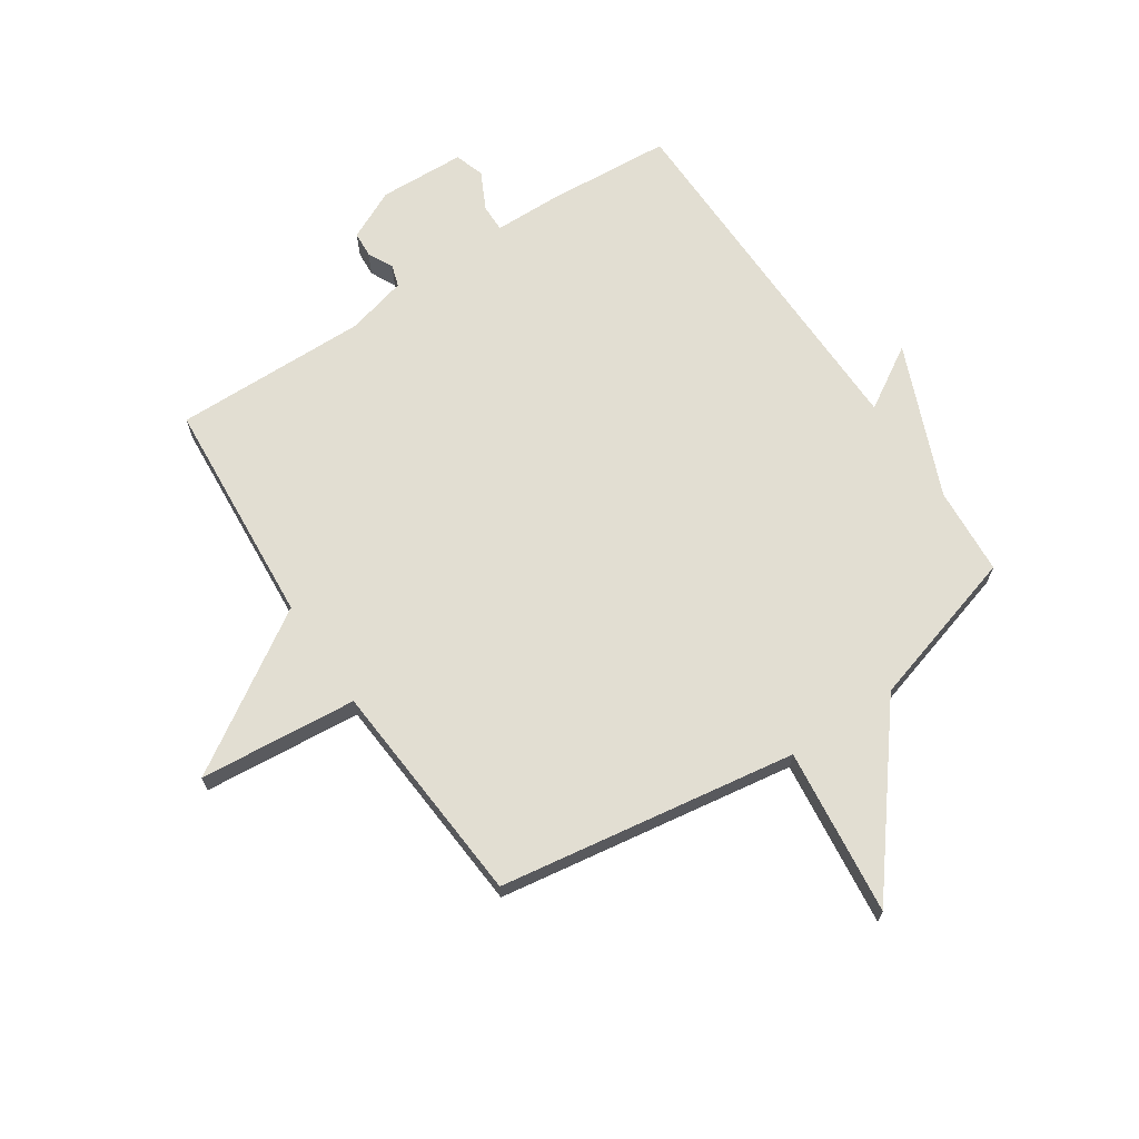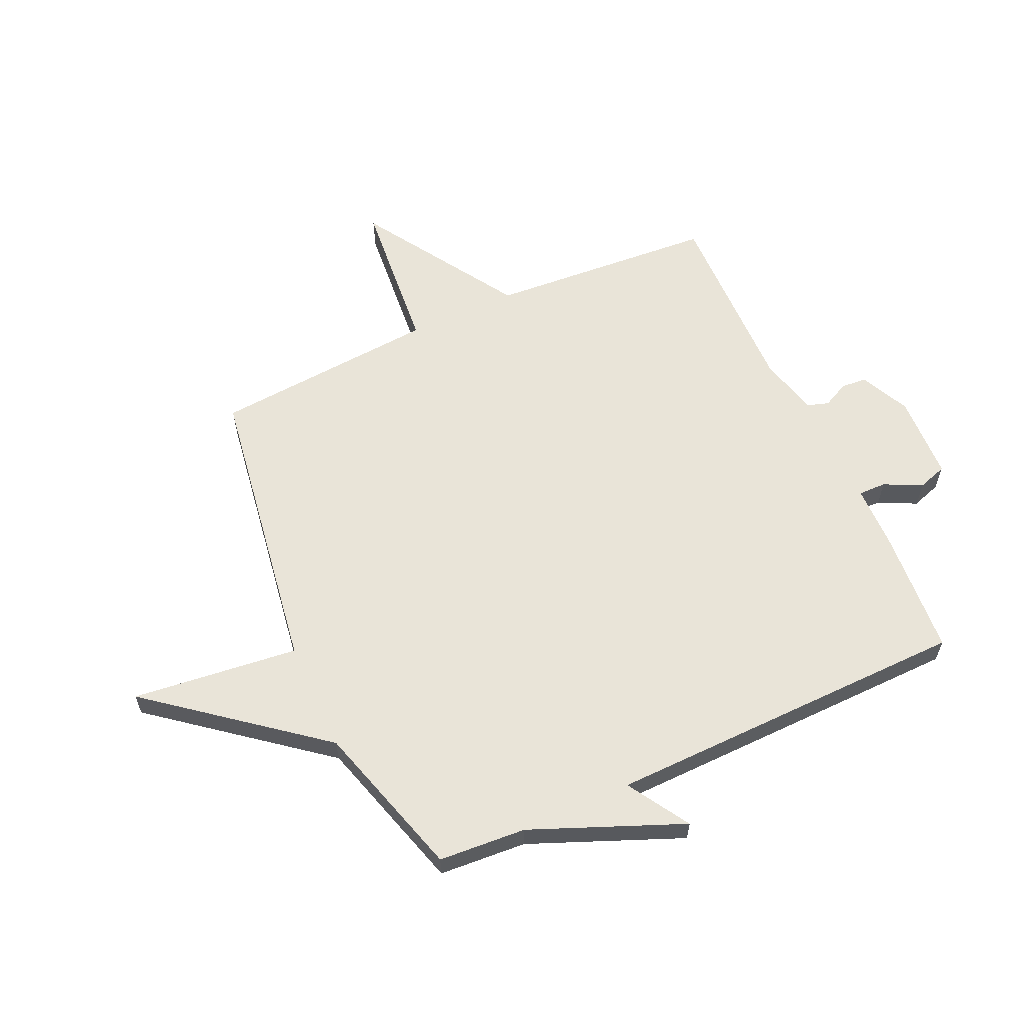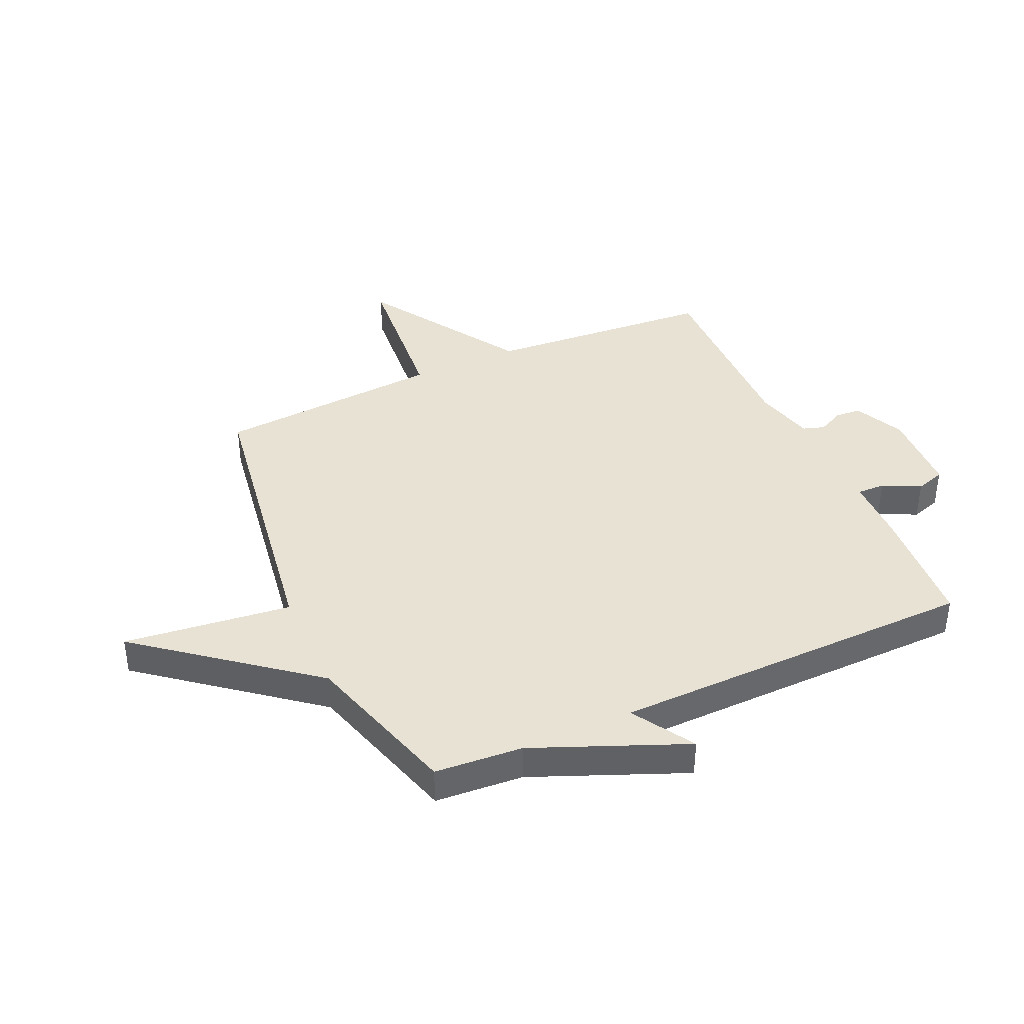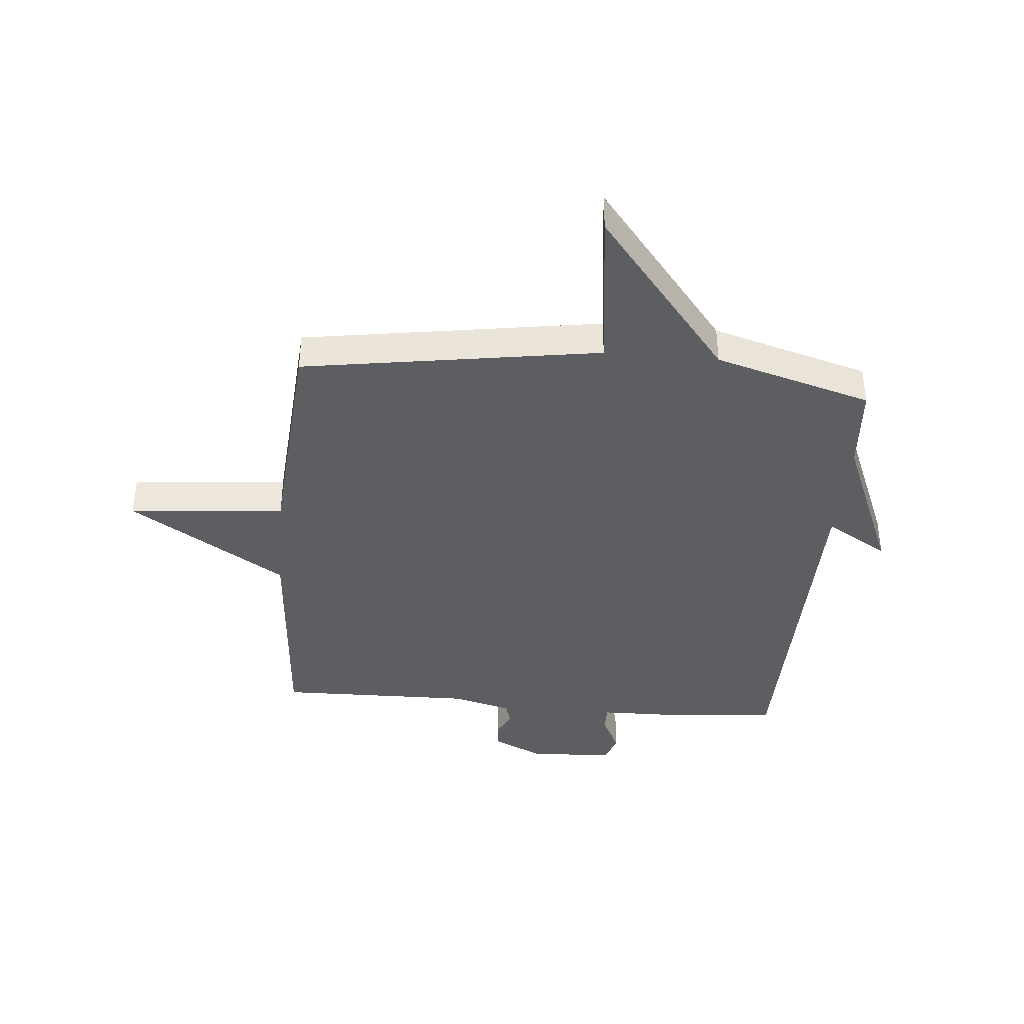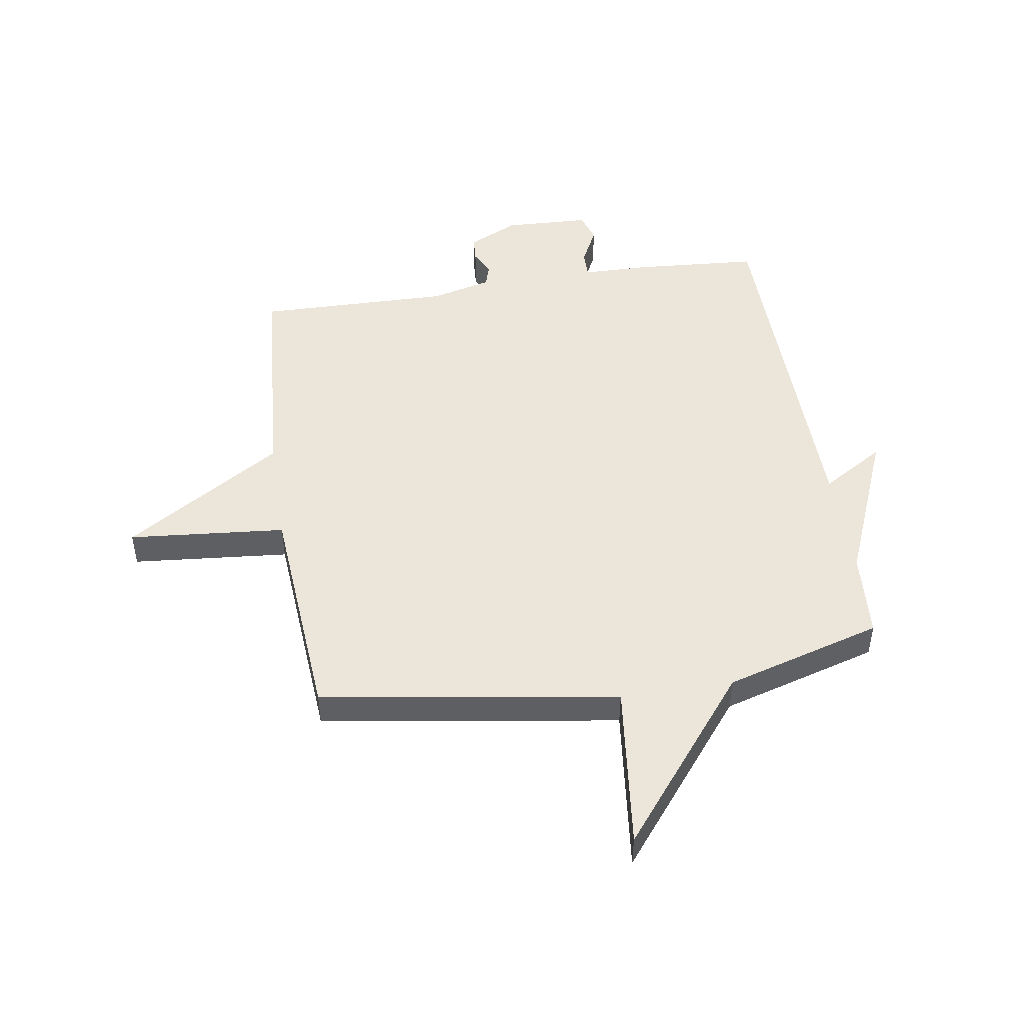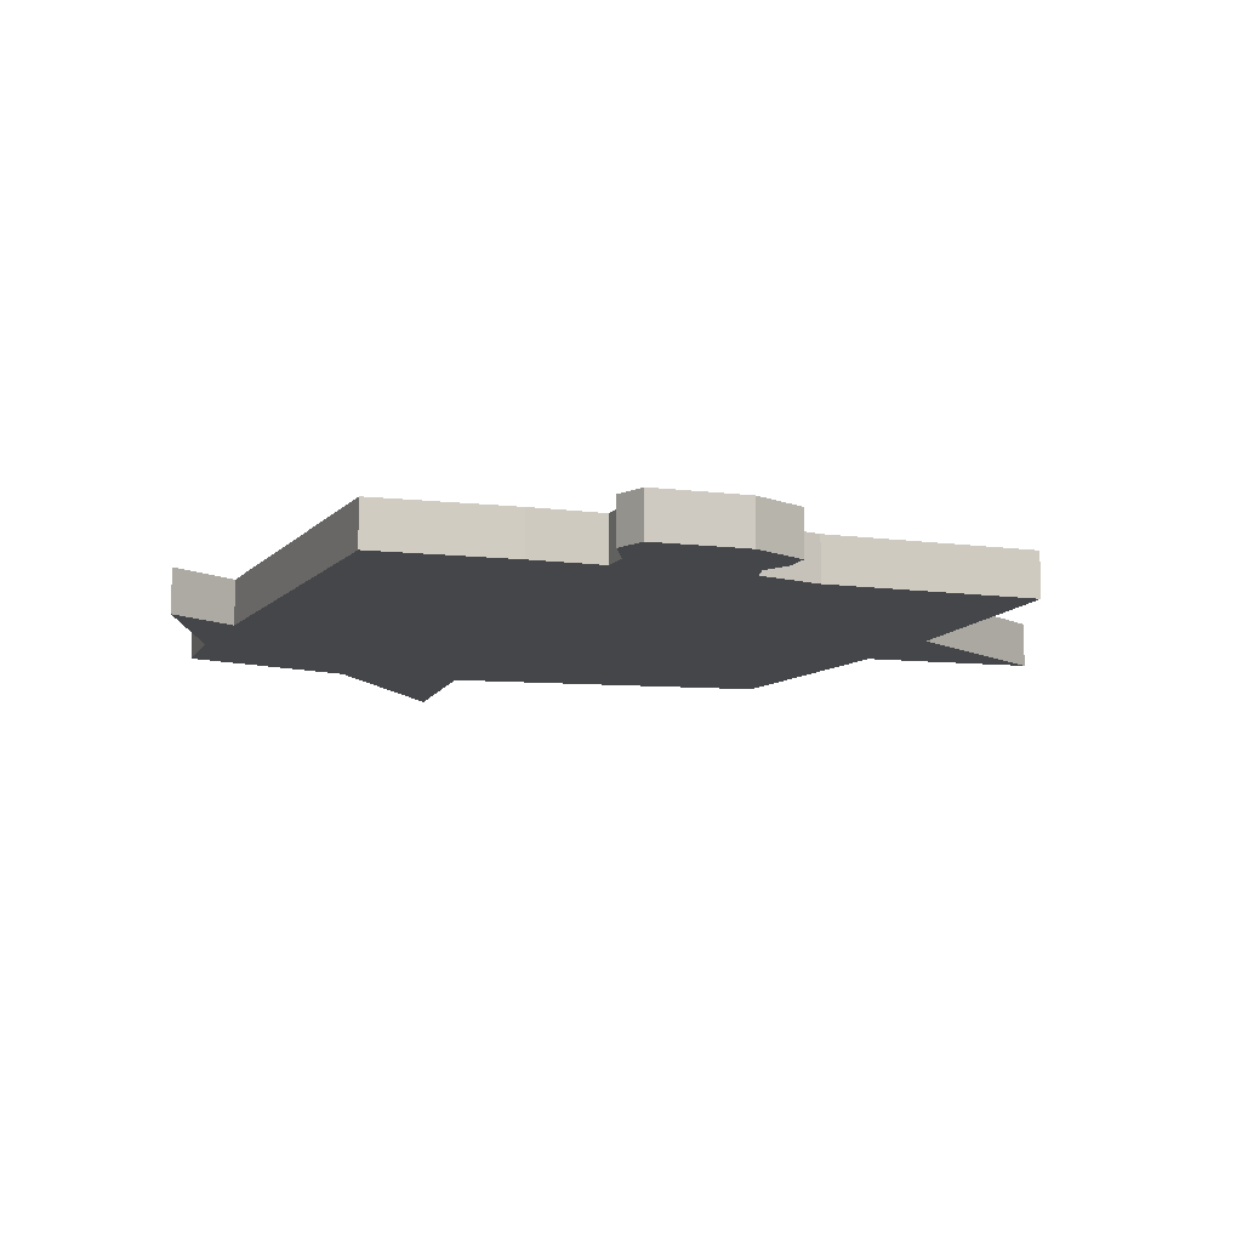
<metadata>
{"format":"obj","ext":"obj","renderer":"f3d","projection":"perspective","resolution":1024,"background":"white","views":[{"elev":67.9,"azim":146.3,"up":"+Y"},{"elev":60.7,"azim":-114.6,"up":"+Y"},{"elev":39.8,"azim":-114.3,"up":"+Y"},{"elev":-39.2,"azim":175.0,"up":"+Y"},{"elev":48.1,"azim":171.1,"up":"+Y"},{"elev":-9.4,"azim":-21.4,"up":"+Y"}]}
</metadata>
<code>
v -0.5 0.07 -0.5
v -0.511 0.07 -0.345
v -0.621 0.07 -0.078
v -0.511 0.07 -0.145
v -0.5 0.07 0.5
v -0.28 0.07 0.516
v -0.163 0.07 0.518
v -0.164 0.07 0.567
v -0.197 0.07 0.633
v -0.18 0.07 0.685
v -0.029 0.07 0.691
v 0.059 0.07 0.649
v 0.062 0.07 0.604
v 0.04 0.07 0.559
v 0.052 0.07 0.521
v 0.158 0.07 0.494
v 0.5 0.07 0.5
v 0.53 0.07 0.099
v 0.807 0.07 -0.076
v 0.53 0.07 -0.101
v 0.5 0.07 -0.5
v -0.023 0.07 -0.581
v 0.011 0.07 -0.875
v -0.223 0.07 -0.581
v -0.5 0 -0.5
v -0.511 0 -0.345
v -0.621 0 -0.078
v -0.511 0 -0.145
v -0.5 0 0.5
v -0.28 0 0.516
v -0.163 0 0.518
v -0.164 0 0.567
v -0.197 0 0.633
v -0.18 0 0.685
v -0.029 0 0.691
v 0.059 0 0.649
v 0.062 0 0.604
v 0.04 0 0.559
v 0.052 0 0.521
v 0.158 0 0.494
v 0.5 0 0.5
v 0.53 0 0.099
v 0.807 0 -0.076
v 0.53 0 -0.101
v 0.5 0 -0.5
v -0.023 0 -0.581
v 0.011 0 -0.875
v -0.223 0 -0.581
f 22 23 24
f 24 1 2
f 22 24 2
f 21 22 2
f 20 21 2
f 18 19 20
f 18 20 2
f 17 18 2
f 16 17 2
f 15 16 2
f 14 15 2
f 12 13 14
f 11 12 14
f 10 11 14
f 9 10 14
f 8 9 14
f 7 8 14
f 7 14 2
f 6 7 2
f 5 6 2
f 4 5 2
f 2 3 4
f 48 47 46
f 26 25 48
f 26 48 46
f 26 46 45
f 26 45 44
f 44 43 42
f 26 44 42
f 26 42 41
f 26 41 40
f 26 40 39
f 26 39 38
f 38 37 36
f 38 36 35
f 38 35 34
f 38 34 33
f 38 33 32
f 38 32 31
f 26 38 31
f 26 31 30
f 26 30 29
f 26 29 28
f 28 27 26
f 1 25 26 2
f 2 26 27 3
f 3 27 28 4
f 4 28 29 5
f 5 29 30 6
f 6 30 31 7
f 7 31 32 8
f 8 32 33 9
f 9 33 34 10
f 10 34 35 11
f 11 35 36 12
f 12 36 37 13
f 13 37 38 14
f 14 38 39 15
f 15 39 40 16
f 16 40 41 17
f 17 41 42 18
f 18 42 43 19
f 19 43 44 20
f 20 44 45 21
f 21 45 46 22
f 22 46 47 23
f 23 47 48 24
f 24 48 25 1

</code>
